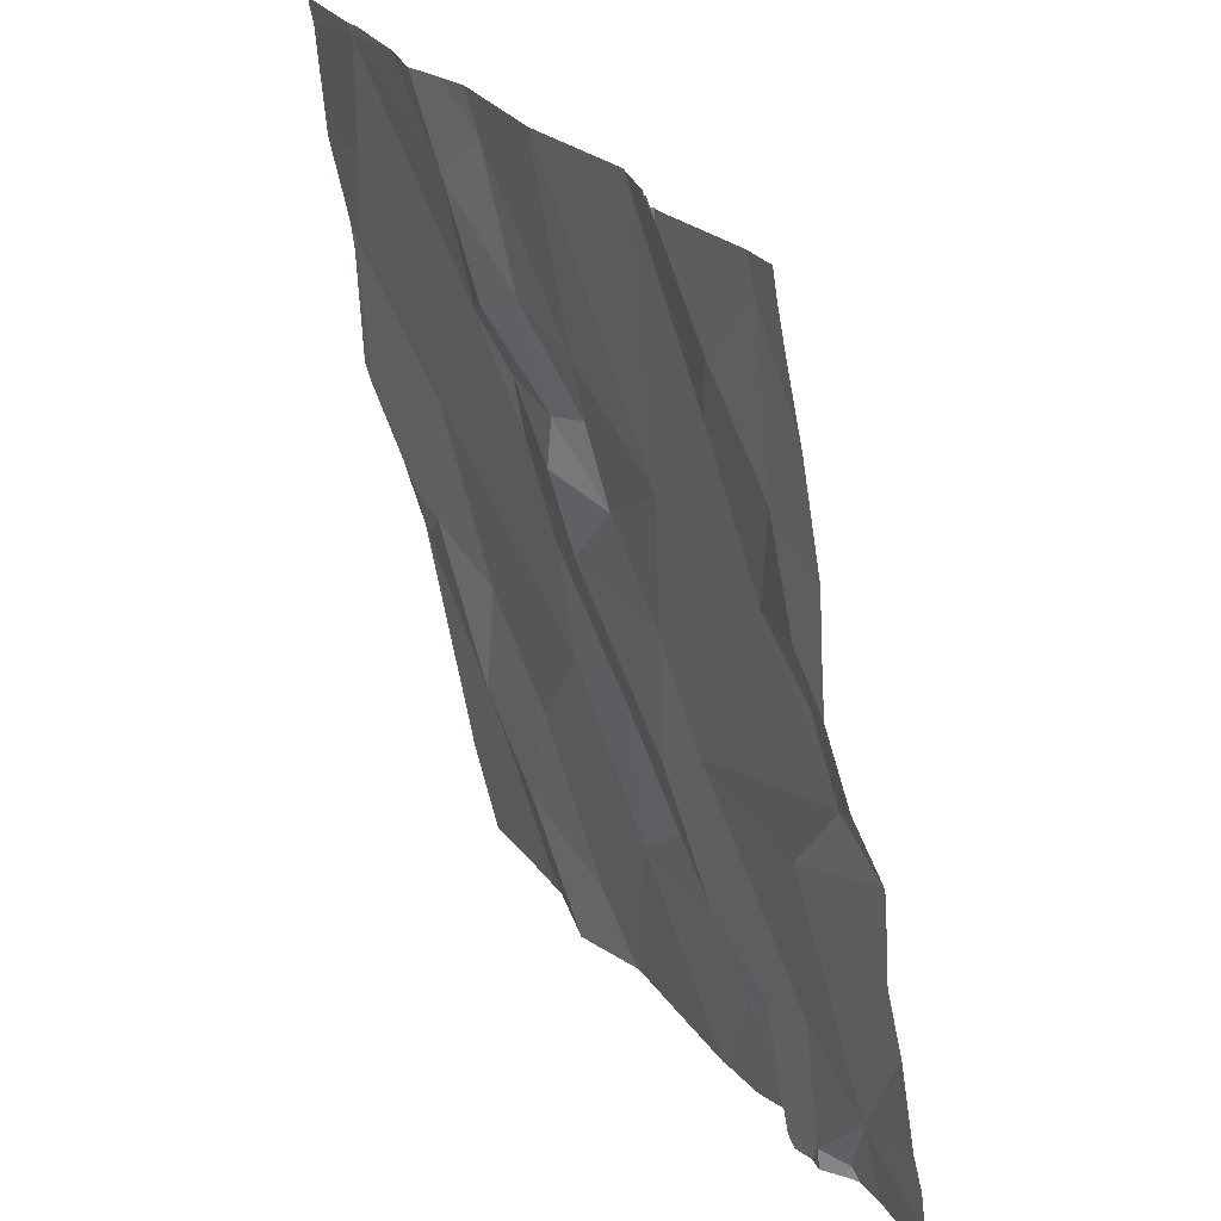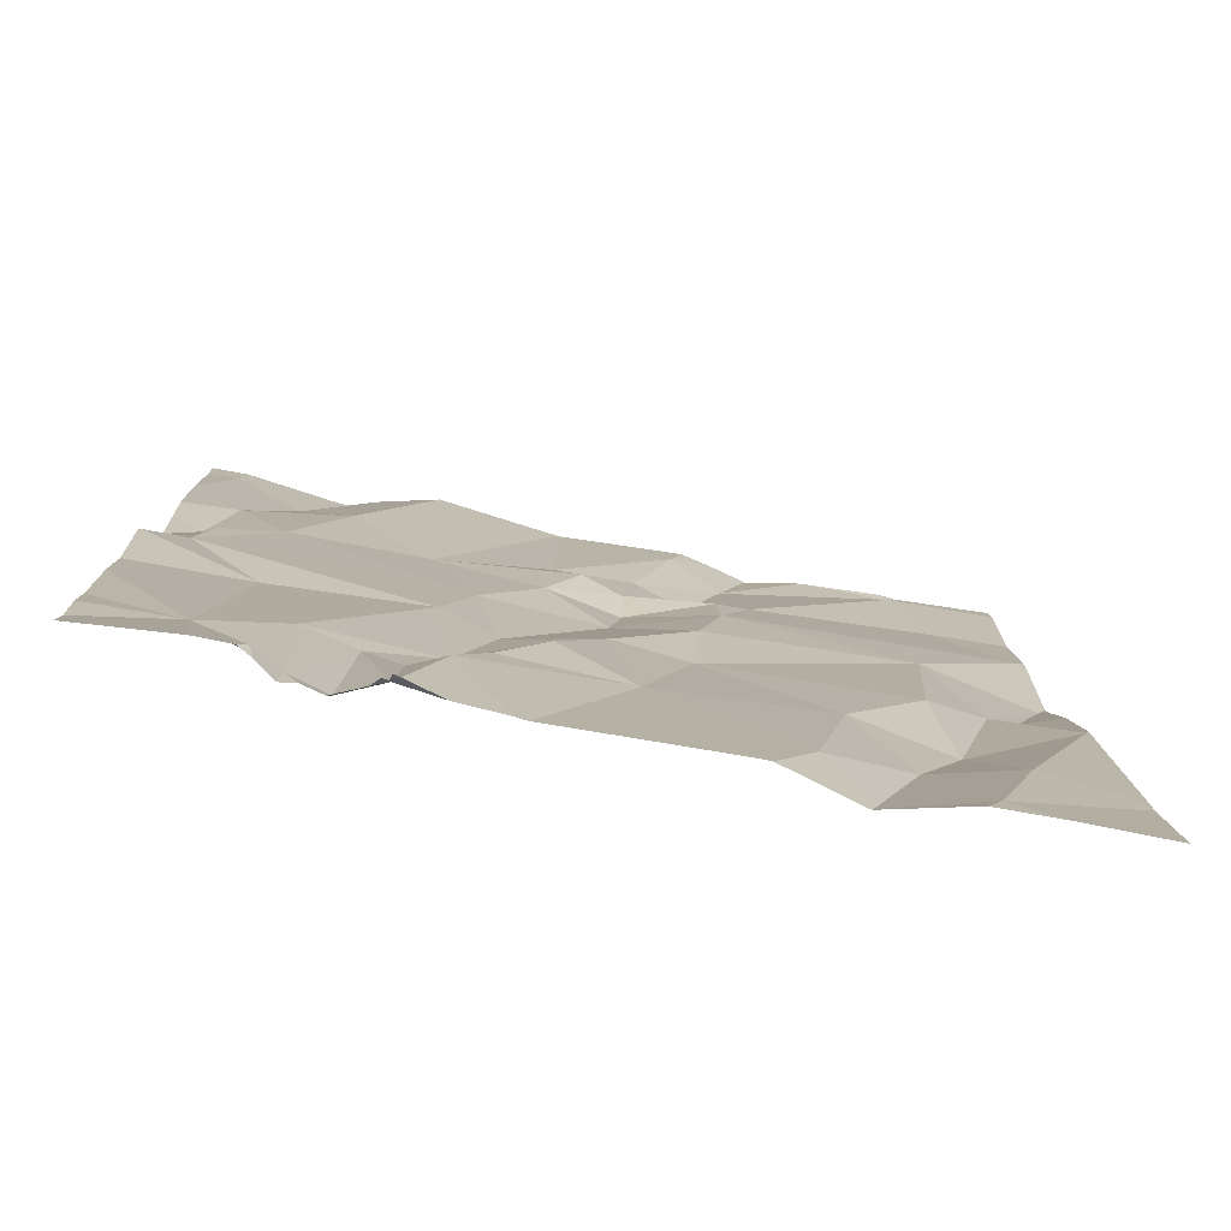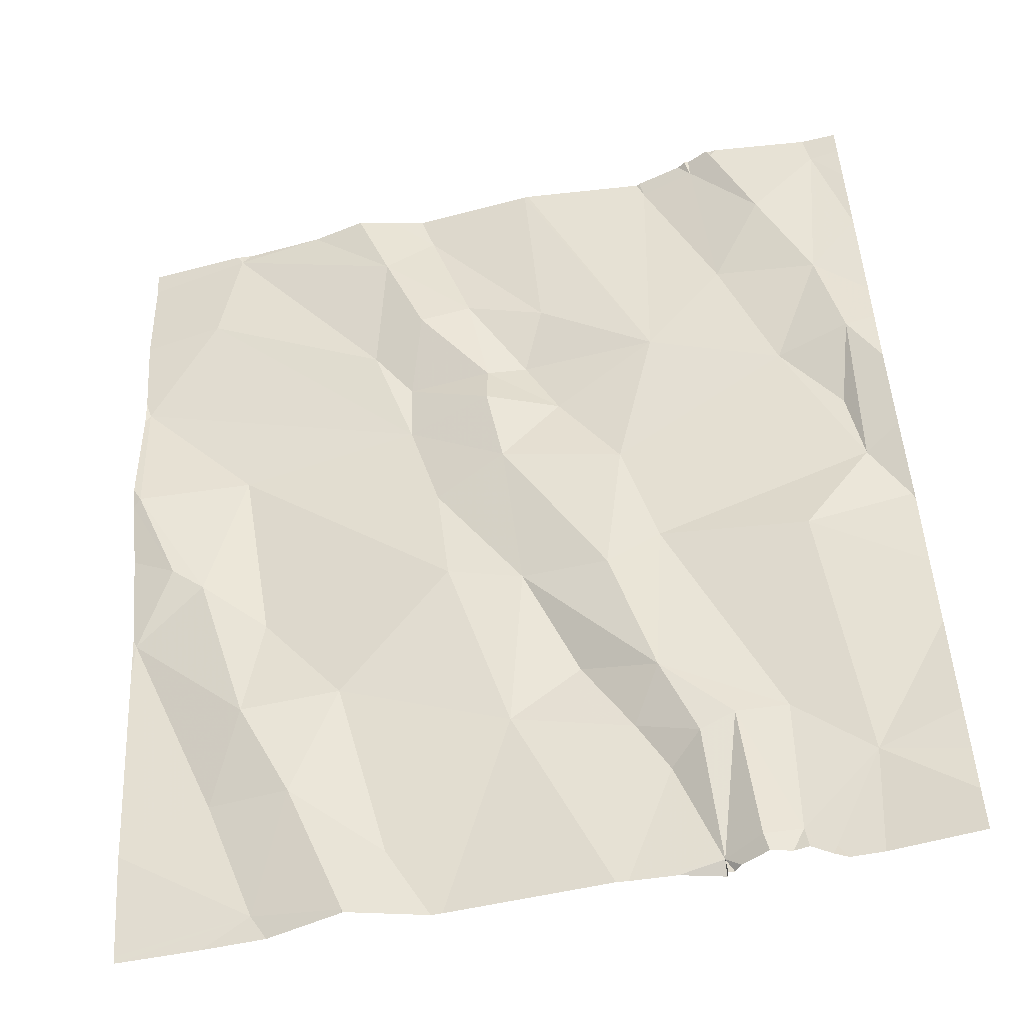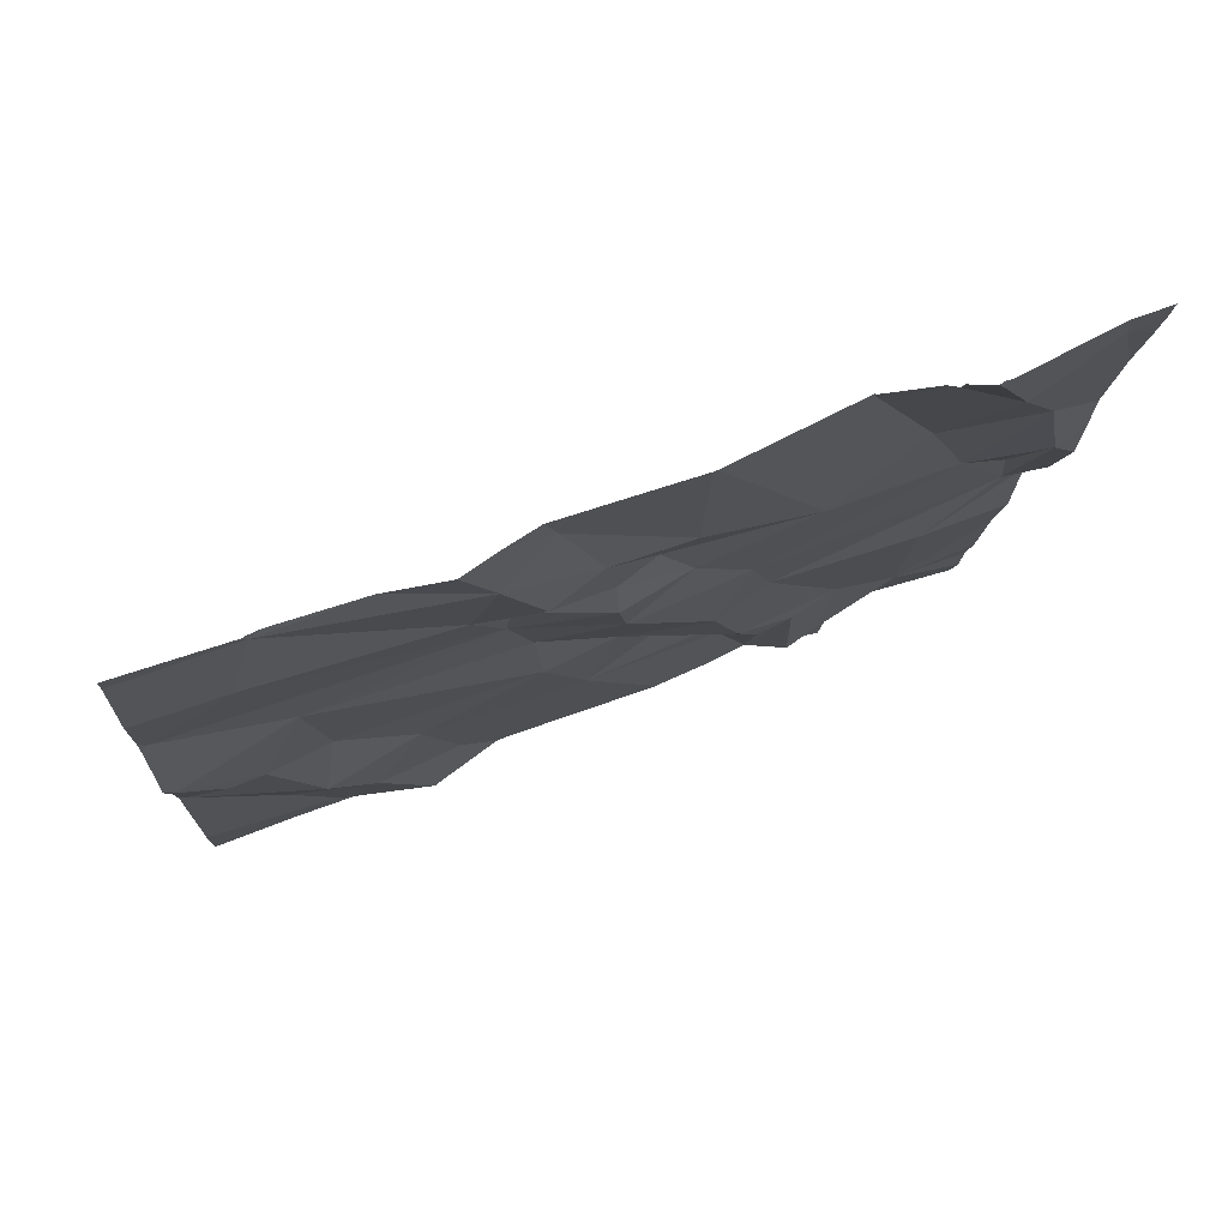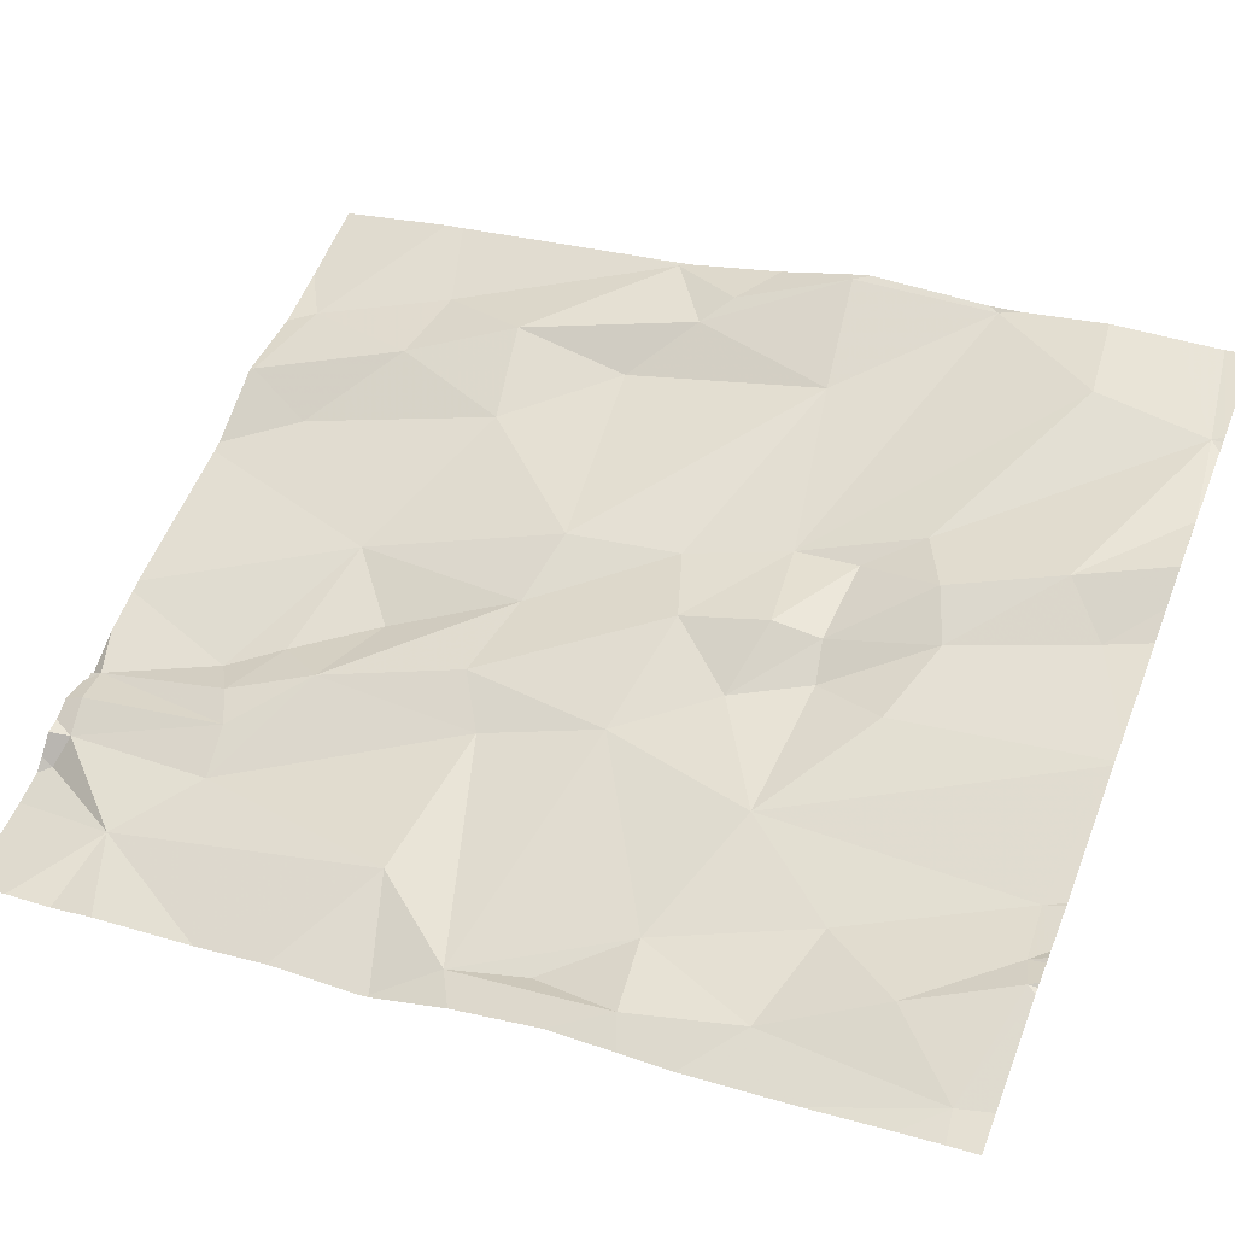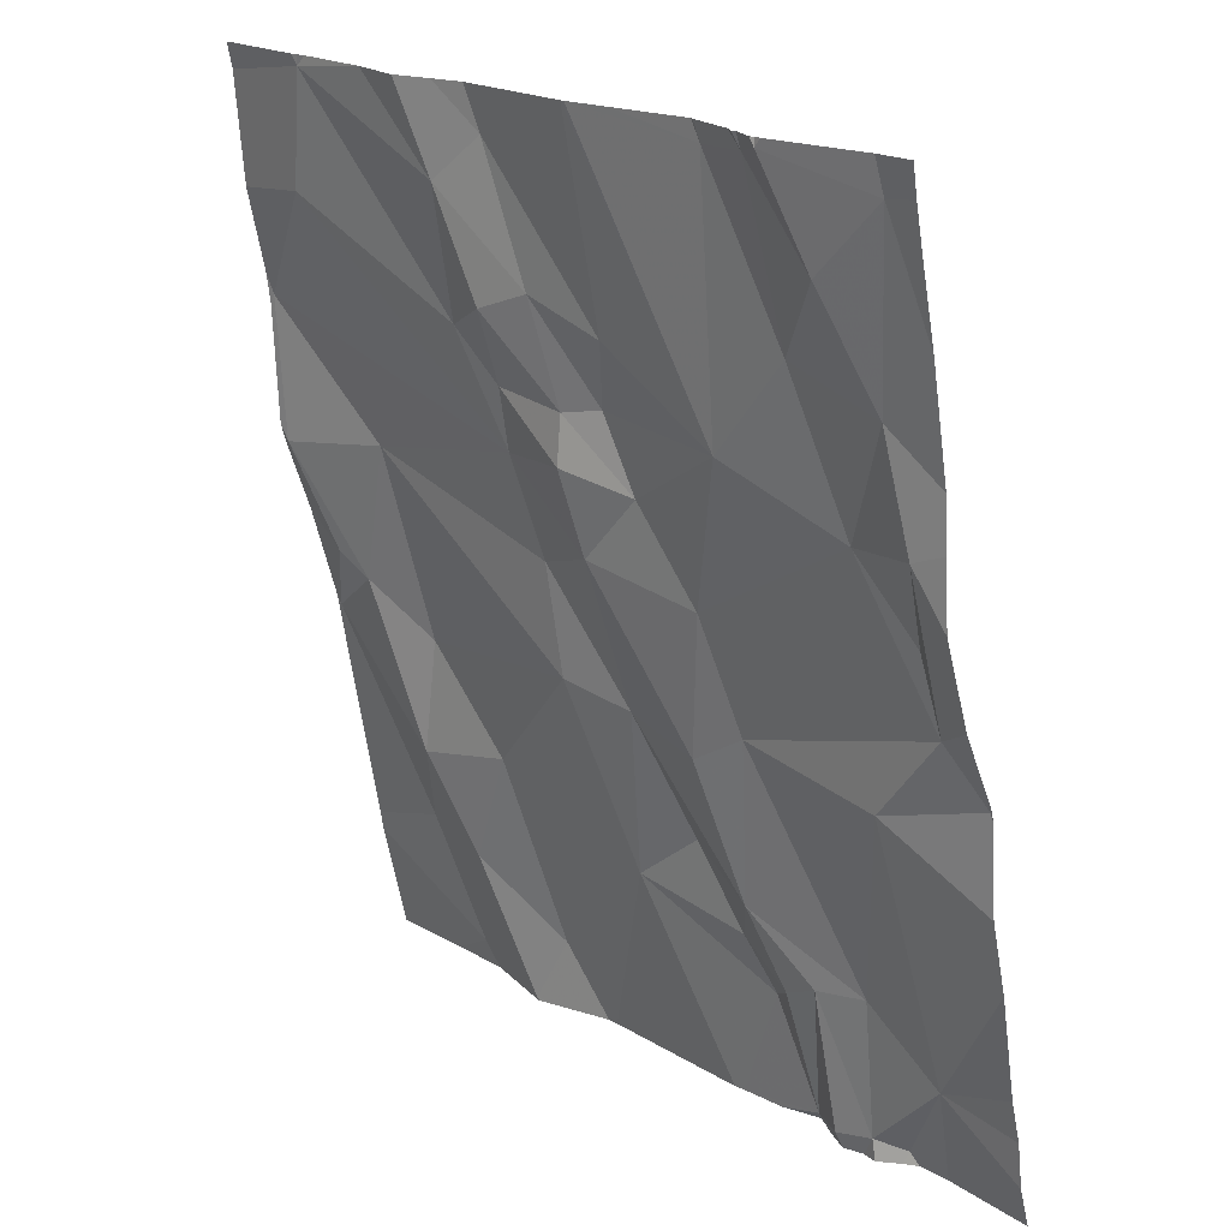
<metadata>
{"format":"obj","ext":"obj","renderer":"f3d","projection":"perspective","resolution":1024,"background":"white","views":[{"elev":26.7,"azim":65.8,"up":"+Y"},{"elev":-69.5,"azim":172.6,"up":"+Y"},{"elev":-50.9,"azim":17.6,"up":"+Y"},{"elev":68.4,"azim":-17.2,"up":"+Y"},{"elev":54.6,"azim":111.6,"up":"+Z"},{"elev":19.4,"azim":51.0,"up":"+Y"}]}
</metadata>
<code>
v -82.63 223 499.8
v -82.72 224 500.1
v -83.31 223 499.9
v -82.52 223.2 499.9
v -82.79 223 499.8
v -82.79 223 499.8
v -83.01 223.2 499.9
v -82.91 223 499.9
v -83.2 223 499.9
v -83.2 223 499.9
v -82.68 223 499.8
v -82.67 223 499.8
v -82.79 223 499.8
v -82.79 223 499.8
v -82.75 223 499.9
v -82.78 223 499.9
v -82.84 223 499.9
v -82.7 223 499.9
v -82.68 223 499.8
v -82.7 223 499.9
v -82.72 223 499.9
v -82.74 223 499.9
v -83.09 224 500.1
v -82.61 223.1 499.9
v -82.71 224 500.1
v -83.1 223 499.9
v -82.9 223 499.9
v -83.18 223 499.9
v -83.2 223 499.9
v -83.2 223 499.9
v -83.3 223 499.9
v -83.37 223 499.9
v -83.11 223 499.9
v -82.84 223.1 499.9
v -82.52 223 499.8
v -82.52 223.9 500
v -82.52 223.4 499.9
v -83.46 223.6 500.1
v -82.52 224 500
v -82.52 223.5 499.9
v -83.46 223.8 500.1
v -83.47 223.4 500
v -82.52 224 500
v -83.37 223.9 500.1
v -83.35 224 500.1
v -82.52 223.1 499.8
v -82.52 223 499.8
v -82.52 223 499.8
v -83.37 223.2 499.9
v -83.41 223.5 500
v -82.68 224 500.1
v -82.71 224 500
v -83.16 223.8 500
v -83.03 223.8 500
v -82.93 223.8 500
v -82.96 223.7 500
v -82.63 223.9 500
v -82.58 223.8 500
v -82.7 223.8 500
v -83.11 223.7 500
v -82.8 223.7 500
v -82.64 223.7 500
v -82.85 223.6 500
v -82.78 224 500
v -83.08 223.5 500
v -82.99 223.6 500
v -82.99 223.4 499.9
v -83.07 224 500.1
v -82.92 223.7 500
v -83.01 223.7 500
v -83.33 223.6 500
v -83.38 223.5 500
v -83.09 223.8 500.1
v -83.11 223.7 500
v -83.13 223.9 500.1
v -83.01 223.7 500
v -83.07 223.4 500
v -83.3 223.4 500
v -82.88 223.4 500
v -83.24 224 500.1
v -82.55 224 500
v -83.27 223.1 499.9
v -83.32 223.3 500
v -83.21 223.3 499.9
v -82.8 223.1 499.9
v -82.83 223.2 499.9
v -82.76 223.2 499.9
v -83.16 223.1 499.9
v -82.87 223.2 499.9
v -82.7 223.2 499.9
v -82.58 223.6 499.9
v -82.56 223.5 499.9
v -82.82 223.4 499.9
v -82.64 223.4 499.9
v -82.93 223.3 499.9
v -82.73 224 500.1
v -82.94 224 500.1
v -82.52 224 500
v -82.55 223.7 500
v -82.52 223.4 499.9
v -82.69 224 500.1
v -83.17 224 500.1
v -82.97 224 500.1
v -83.13 224 500.1
v -82.94 224 500.1
v -83.47 223 499.9
v -83.47 223 499.9
v -83.47 223.6 500
v -83.47 223.6 500.1
v -83.47 223.8 500.1
v -83.47 223.8 500.1
v -83.47 223.4 500
v -83.47 223.4 500
v -83.47 223.9 500.1
v -83.47 224 500.1
v -83.47 223.8 500.1
v -83.47 224 500.1
v -83.47 223.4 500
v -83.47 223.4 500
v -83.47 223.1 499.9
v -83.47 223.4 500
v -83.47 223.5 500
v -83.47 223.1 499.9
v -82.52 223.1 499.9
v -82.52 223.3 499.9
v -82.52 223.4 499.9
v -82.52 223.4 499.9
v -82.52 223.4 499.9
v -82.52 223.6 500
v -82.52 223.7 500
v -82.52 223.8 500
v -83.24 224 500.1
v -83.33 224 500.1
v -82.79 224 500
v -82.79 224 500
v -82.89 224 500.1
v -83.34 224 500.1
v -83.24 224 500.1
v -82.68 224 500.1
v -82.67 224 500.1
v -82.56 224 500
v -83.35 224 500.1
v -83.47 224 500.1
v -82.54 224 500
f 31 3 32
f 30 9 31
f 5 13 6
f 6 13 14
f 8 7 26
f 27 34 8
f 33 88 9
f 28 9 10
f 10 9 29
f 106 3 107
f 29 9 30
f 14 13 17
f 16 13 5
f 17 13 27
f 26 7 33
f 1 24 11
f 12 11 19
f 19 11 18
f 20 18 21
f 21 18 15
f 22 15 16
f 135 64 134
f 24 1 35
f 134 64 96
f 127 100 126
f 126 100 125
f 133 45 132
f 125 94 4
f 49 42 119
f 124 24 46
f 132 80 138
f 113 50 122
f 52 51 101
f 45 44 53
f 55 54 56
f 9 3 31
f 58 57 59
f 53 44 60
f 62 61 63
f 55 56 61
f 59 64 61
f 66 65 67
f 69 56 70
f 71 38 72
f 74 73 53
f 51 52 57
f 52 64 59
f 70 56 54
f 59 57 52
f 75 73 54
f 103 55 97
f 74 60 76
f 66 76 60
f 66 69 76
f 53 73 75
f 77 71 78
f 62 59 61
f 71 65 60
f 67 79 66
f 50 72 38
f 41 44 114
f 53 75 45
f 73 74 70
f 97 61 105
f 60 74 53
f 38 71 41
f 75 80 45
f 109 41 110
f 75 68 104
f 45 80 132
f 68 75 54
f 51 57 81
f 64 52 96
f 49 82 83
f 54 55 68
f 115 45 117
f 80 75 102
f 82 84 83
f 86 85 87
f 50 38 108
f 69 63 61
f 42 83 72
f 83 78 72
f 66 63 69
f 9 88 82
f 89 7 34
f 44 41 60
f 34 7 8
f 33 9 28
f 87 85 13
f 13 34 27
f 84 7 77
f 7 88 33
f 84 82 88
f 9 82 3
f 82 49 3
f 3 49 120
f 24 90 18
f 71 77 65
f 79 63 66
f 41 71 60
f 72 78 71
f 49 83 42
f 83 84 78
f 60 65 66
f 77 67 65
f 90 86 87
f 92 91 62
f 93 63 79
f 62 63 92
f 94 92 93
f 67 77 7
f 18 11 24
f 86 79 67
f 93 79 86
f 94 93 90
f 89 34 85
f 7 89 95
f 85 34 13
f 85 86 89
f 90 93 86
f 67 95 86
f 7 84 88
f 86 95 89
f 7 95 67
f 90 24 94
f 61 56 69
f 1 11 12
f 15 18 87
f 90 87 18
f 13 15 87
f 19 18 20
f 21 15 22
f 15 13 16
f 58 59 62
f 54 73 70
f 76 70 74
f 70 76 69
f 105 64 136
f 50 42 72
f 78 84 77
f 92 63 93
f 81 43 98
f 102 75 104
f 99 58 62
f 40 100 37
f 140 81 141
f 62 91 99
f 104 68 23
f 94 24 4
f 105 61 64
f 91 92 99
f 92 94 100
f 99 92 40
f 81 57 58
f 97 55 61
f 58 99 130
f 36 58 131
f 100 94 125
f 106 32 3
f 4 24 124
f 107 3 123
f 108 38 109
f 37 100 128
f 96 52 2
f 109 38 41
f 110 41 111
f 2 52 25
f 40 92 100
f 111 41 116
f 112 42 113
f 36 81 58
f 113 42 50
f 114 44 115
f 39 81 36
f 103 68 55
f 115 44 45
f 43 81 39
f 116 41 114
f 117 45 142
f 118 42 112
f 47 24 35
f 119 42 121
f 120 49 119
f 23 68 103
f 121 42 118
f 46 24 48
f 122 50 108
f 48 24 47
f 25 52 101
f 123 3 120
f 128 100 127
f 129 99 40
f 101 51 139
f 130 99 129
f 131 58 130
f 136 64 135
f 137 45 133
f 138 80 102
f 139 51 140
f 140 51 81
f 141 81 144
f 142 45 137
f 143 117 142
f 144 81 98

</code>
